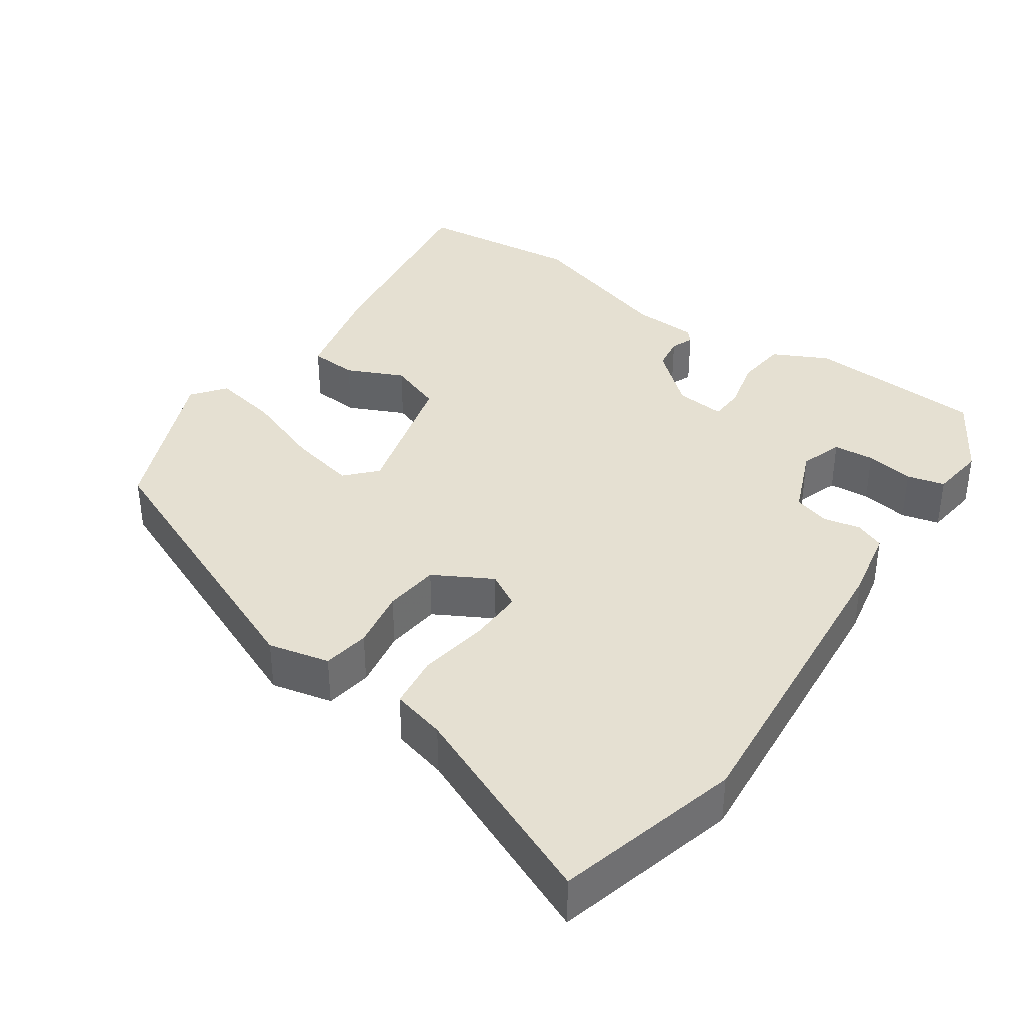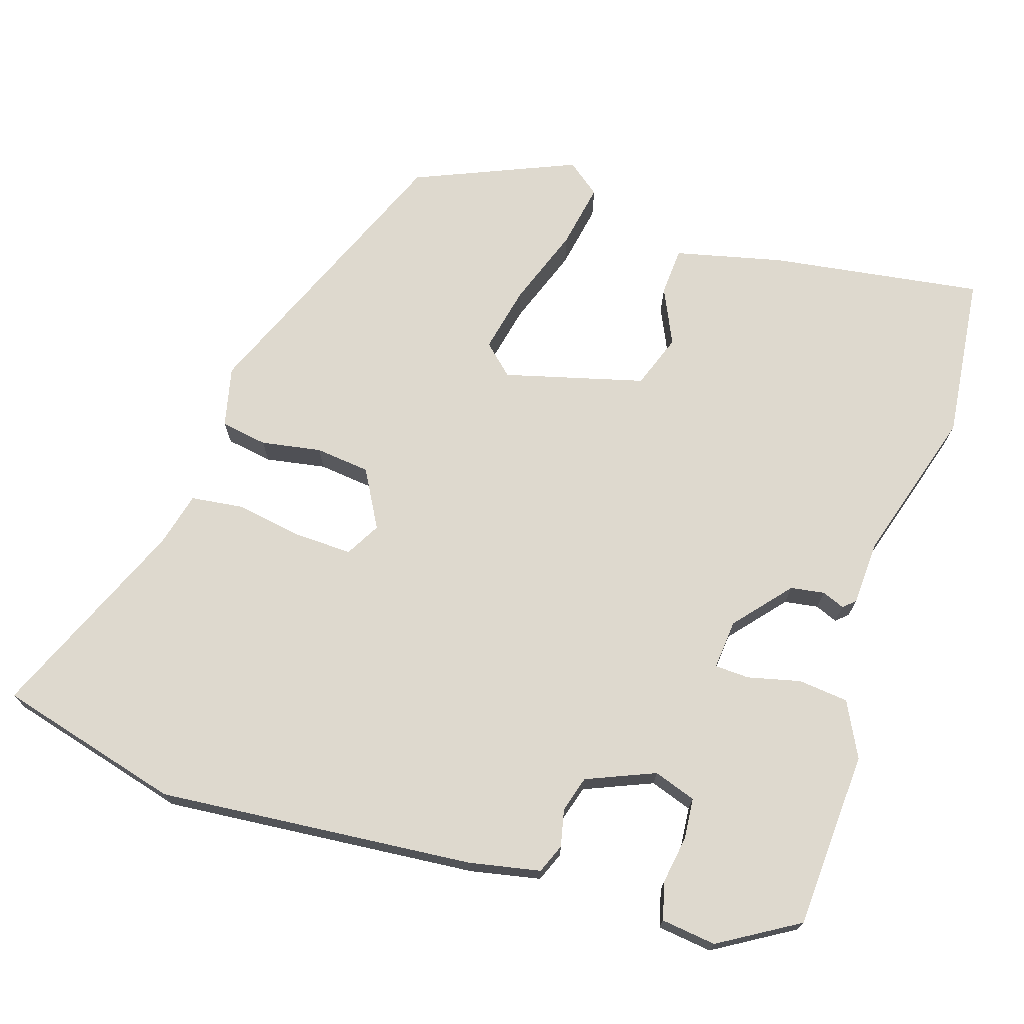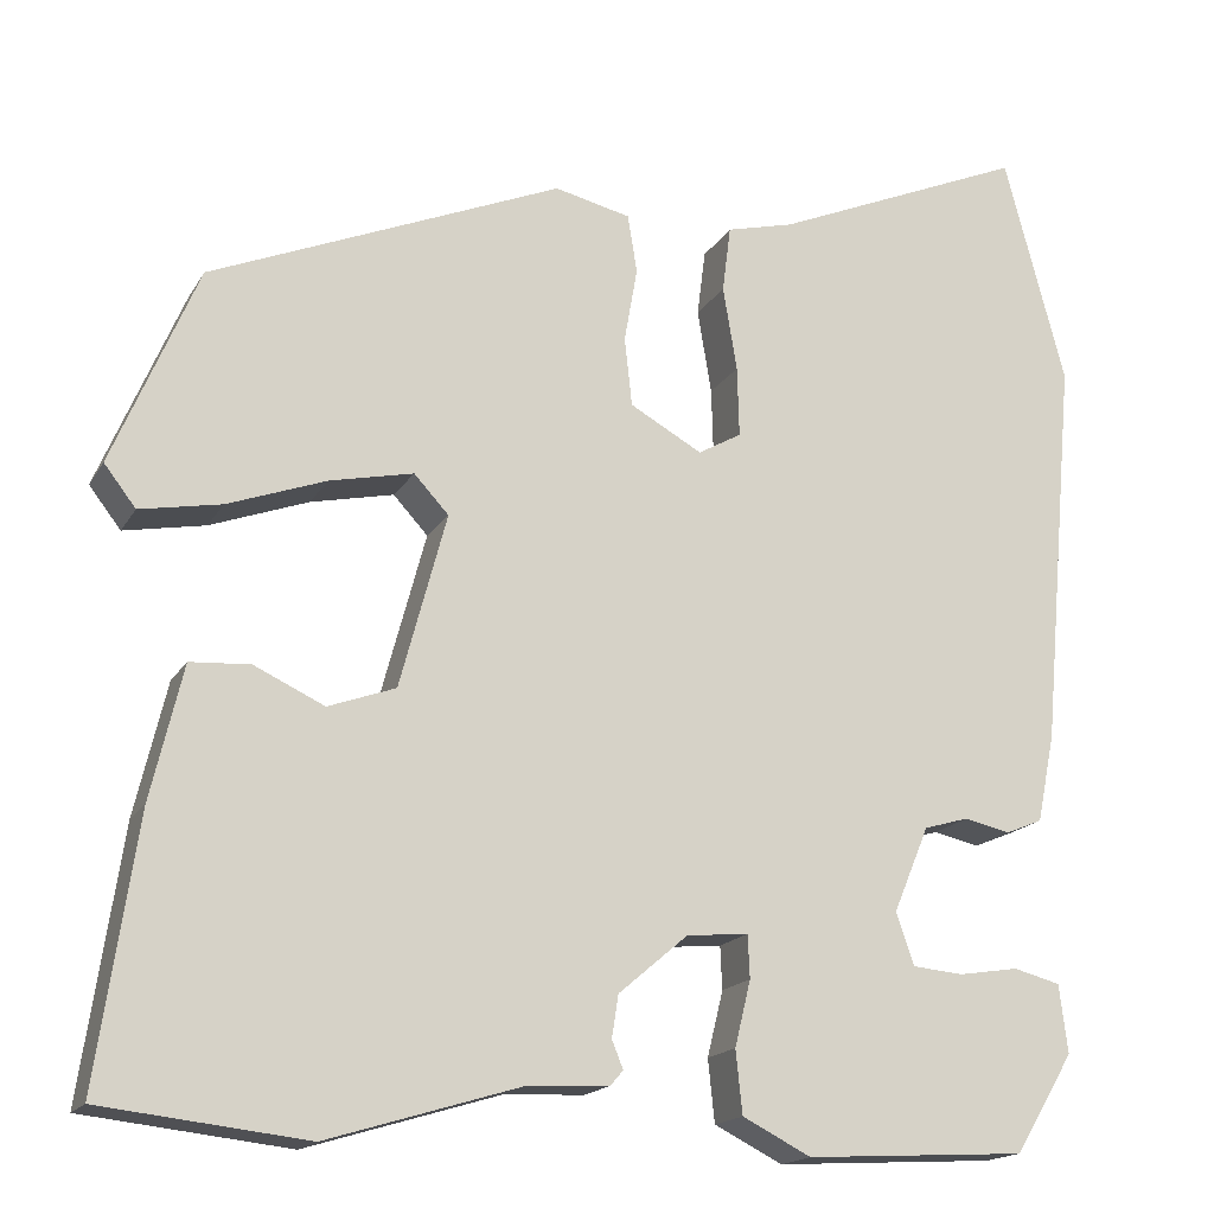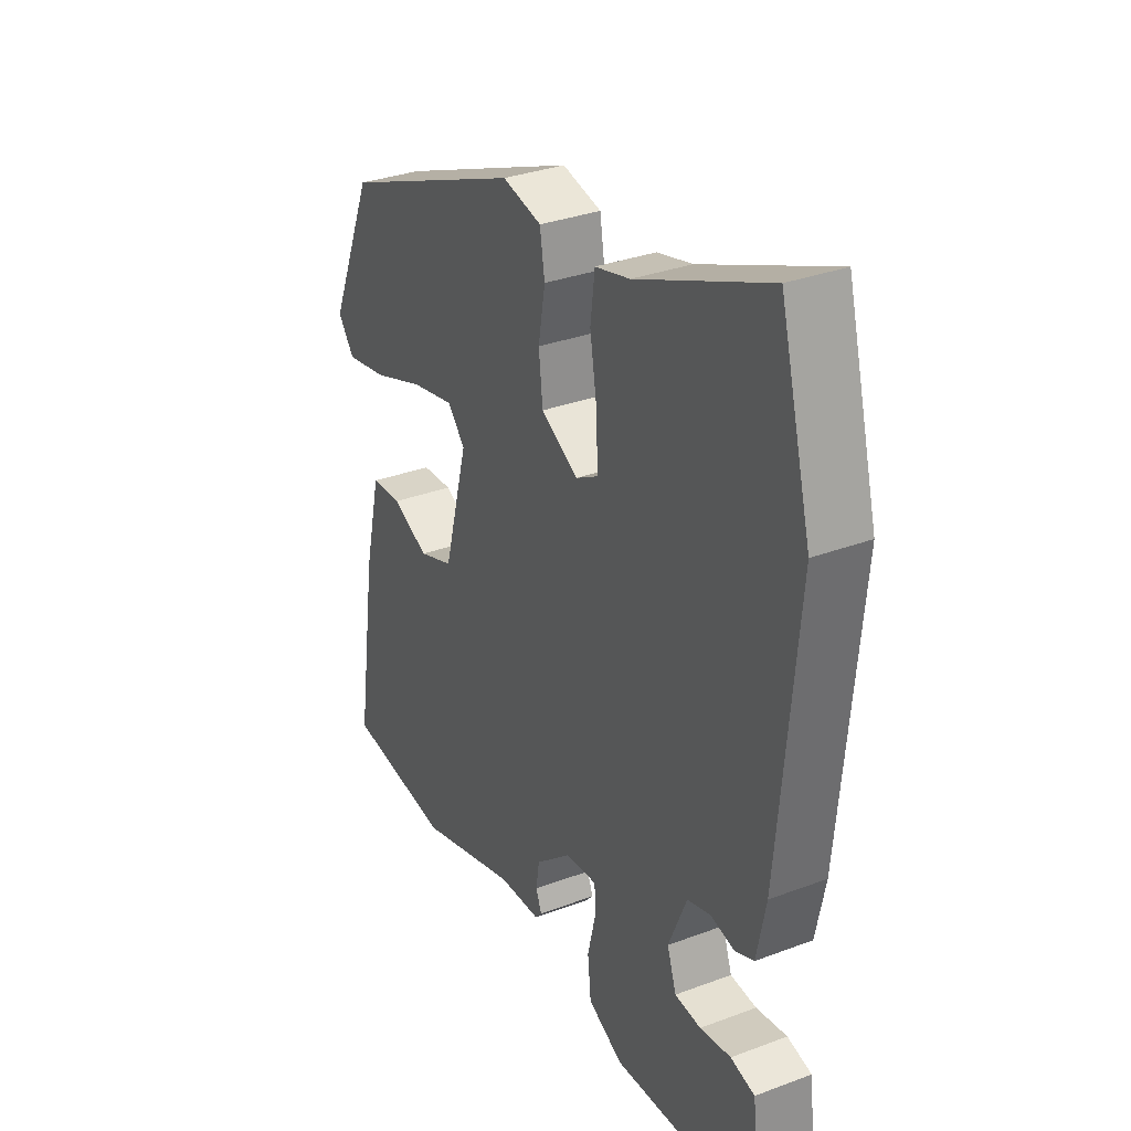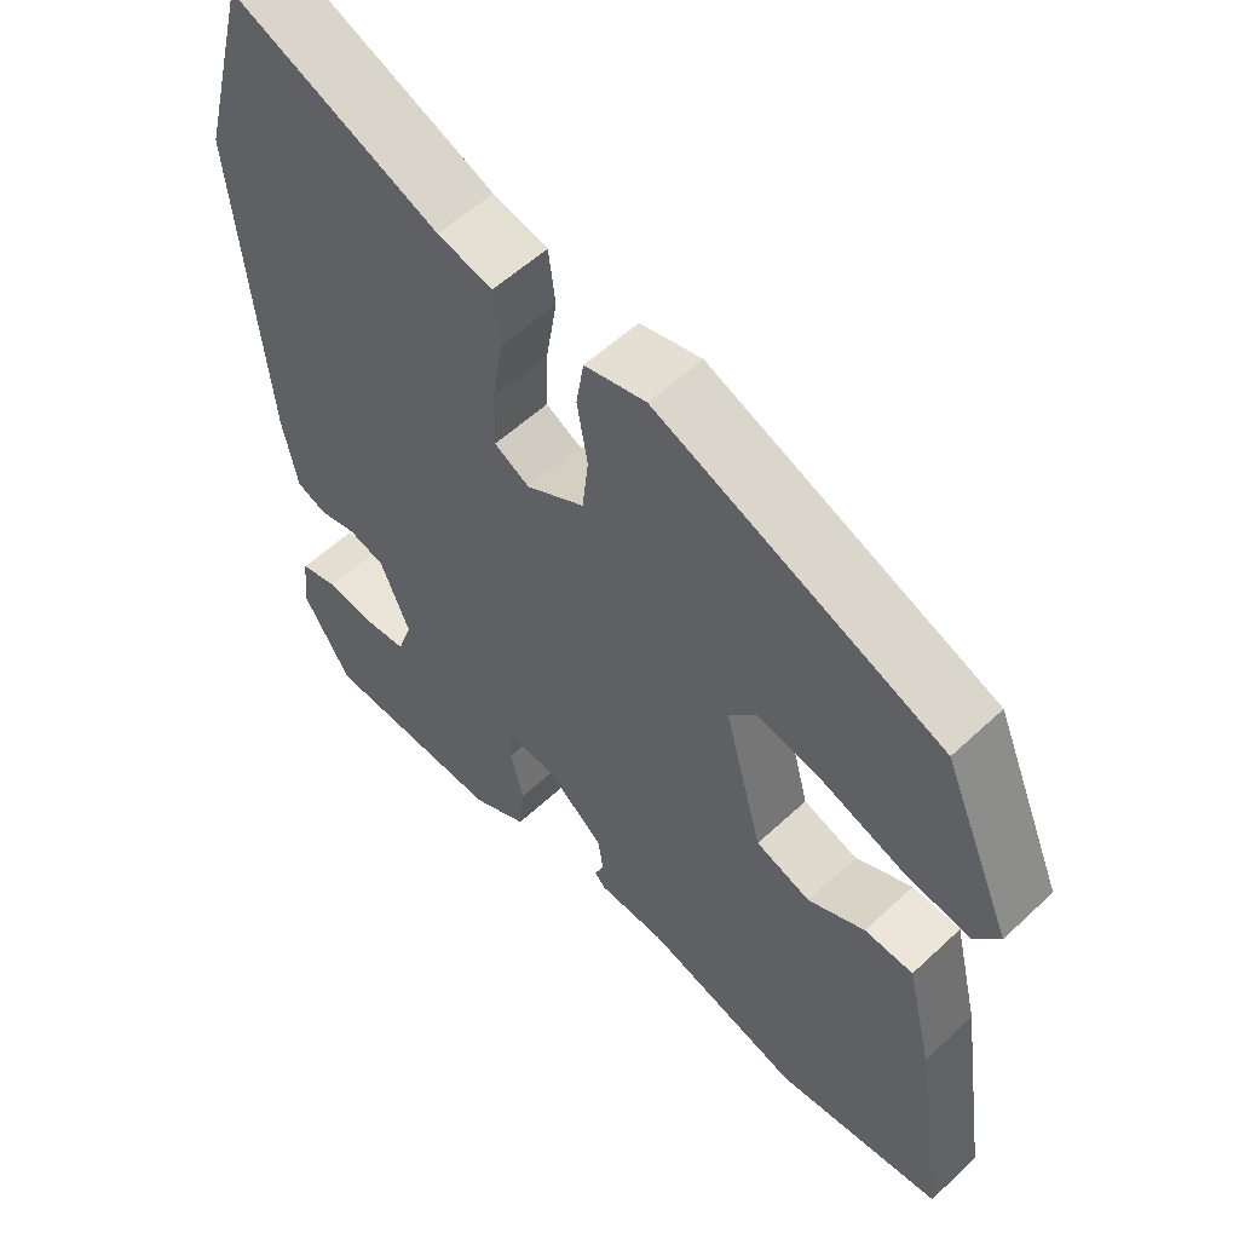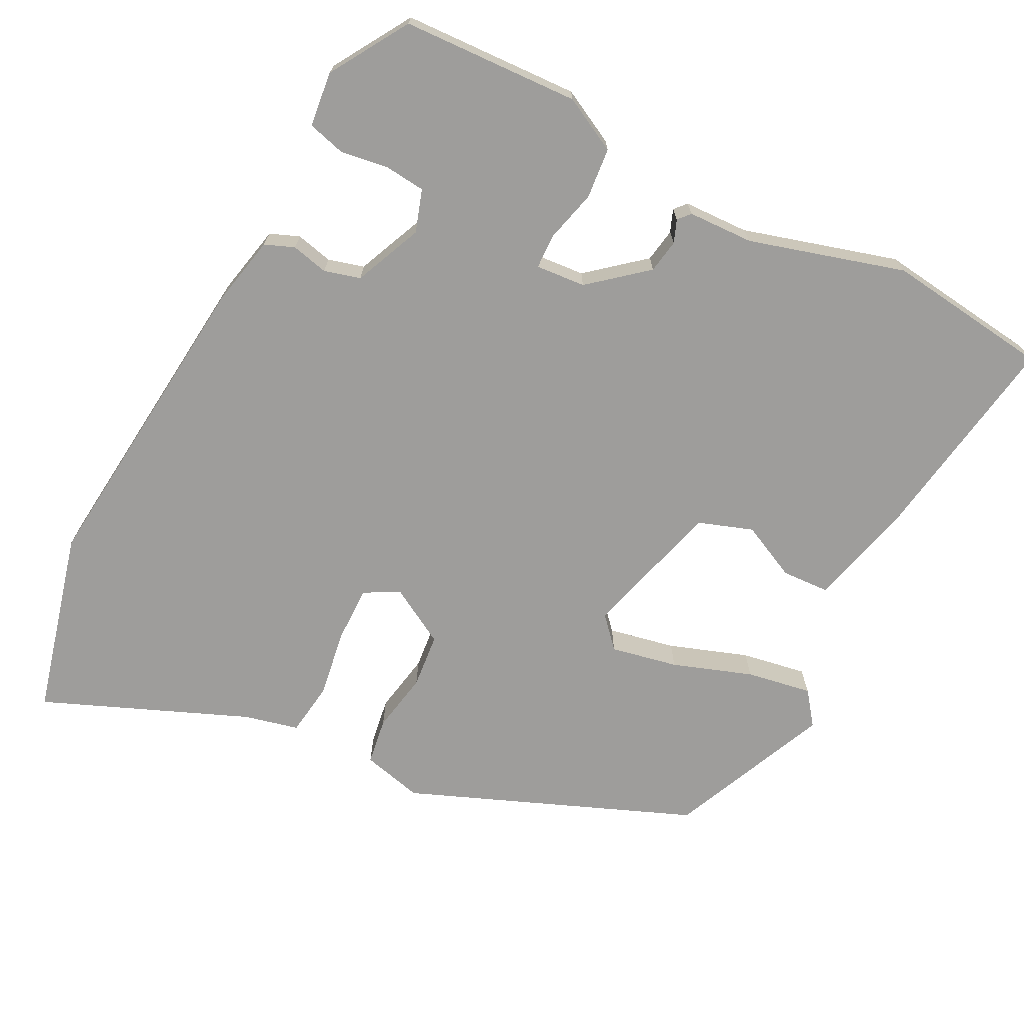
<metadata>
{"format":"obj","ext":"obj","renderer":"f3d","projection":"perspective","resolution":1024,"background":"white","views":[{"elev":37.8,"azim":34.9,"up":"+Y"},{"elev":71.4,"azim":107.8,"up":"+Y"},{"elev":-17.0,"azim":-21.2,"up":"+Z"},{"elev":32.4,"azim":62.4,"up":"+Z"},{"elev":55.7,"azim":-134.5,"up":"+Z"},{"elev":-70.5,"azim":152.3,"up":"+Y"}]}
</metadata>
<code>
v -0.448 0.07 0.335
v -0.072 0.07 0.491
v 0.009 0.07 0.472
v 0.019 0.07 0.41
v 0.005 0.07 0.33
v 0.013 0.07 0.257
v 0.09 0.07 0.214
v 0.136 0.07 0.24
v 0.134 0.07 0.315
v 0.119 0.07 0.405
v 0.128 0.07 0.476
v 0.2 0.07 0.494
v 0.471 0.07 0.609
v 0.536 0.07 0.364
v 0.498 0.07 -0.057
v 0.479 0.07 -0.151
v 0.44 0.07 -0.167
v 0.391 0.07 -0.156
v 0.343 0.07 -0.17
v 0.305 0.07 -0.261
v 0.324 0.07 -0.317
v 0.378 0.07 -0.322
v 0.442 0.07 -0.312
v 0.492 0.07 -0.325
v 0.501 0.07 -0.398
v 0.438 0.07 -0.503
v 0.202 0.07 -0.516
v 0.129 0.07 -0.479
v 0.122 0.07 -0.412
v 0.139 0.07 -0.342
v 0.137 0.07 -0.296
v 0.071 0.07 -0.302
v -0.003 0.07 -0.365
v -0.01 0.07 -0.41
v 0.002 0.07 -0.44
v -0.012 0.07 -0.456
v -0.099 0.07 -0.46
v -0.305 0.07 -0.522
v -0.524 0.07 -0.497
v -0.482 0.07 -0.214
v -0.448 0.07 -0.071
v -0.384 0.07 -0.067
v -0.309 0.07 -0.102
v -0.237 0.07 -0.076
v -0.187 0.07 0.11
v -0.224 0.07 0.15
v -0.313 0.07 0.131
v -0.418 0.07 0.093
v -0.505 0.07 0.077
v -0.539 0.07 0.121
v -0.448 0 0.335
v -0.072 0 0.491
v 0.009 0 0.472
v 0.019 0 0.41
v 0.005 0 0.33
v 0.013 0 0.257
v 0.09 0 0.214
v 0.136 0 0.24
v 0.134 0 0.315
v 0.119 0 0.405
v 0.128 0 0.476
v 0.2 0 0.494
v 0.471 0 0.609
v 0.536 0 0.364
v 0.498 0 -0.057
v 0.479 0 -0.151
v 0.44 0 -0.167
v 0.391 0 -0.156
v 0.343 0 -0.17
v 0.305 0 -0.261
v 0.324 0 -0.317
v 0.378 0 -0.322
v 0.442 0 -0.312
v 0.492 0 -0.325
v 0.501 0 -0.398
v 0.438 0 -0.503
v 0.202 0 -0.516
v 0.129 0 -0.479
v 0.122 0 -0.412
v 0.139 0 -0.342
v 0.137 0 -0.296
v 0.071 0 -0.302
v -0.003 0 -0.365
v -0.01 0 -0.41
v 0.002 0 -0.44
v -0.012 0 -0.456
v -0.099 0 -0.46
v -0.305 0 -0.522
v -0.524 0 -0.497
v -0.482 0 -0.214
v -0.448 0 -0.071
v -0.384 0 -0.067
v -0.309 0 -0.102
v -0.237 0 -0.076
v -0.187 0 0.11
v -0.224 0 0.15
v -0.313 0 0.131
v -0.418 0 0.093
v -0.505 0 0.077
v -0.539 0 0.121
f 3 4 5
f 2 3 5
f 1 2 5
f 50 1 5
f 49 50 5
f 48 49 5
f 47 48 5
f 46 47 5 6
f 45 46 6 7
f 44 45 7
f 41 42 43
f 40 41 43
f 39 40 43
f 38 39 43
f 37 38 43
f 37 43 44
f 36 37 44
f 35 36 44
f 34 35 44
f 33 34 44
f 44 7 8
f 33 44 8
f 32 33 8
f 28 29 30
f 27 28 30
f 26 27 30
f 25 26 30
f 24 25 30
f 22 23 24
f 22 24 30
f 21 22 30
f 20 21 30 31
f 16 17 18
f 15 16 18
f 14 15 18
f 13 14 18
f 12 13 18
f 12 18 19
f 11 12 19
f 10 11 19
f 9 10 19
f 8 9 19 20
f 8 20 31 32
f 55 54 53
f 55 53 52
f 55 52 51
f 55 51 100
f 55 100 99
f 55 99 98
f 55 98 97
f 56 55 97 96
f 57 56 96 95
f 57 95 94
f 93 92 91
f 93 91 90
f 93 90 89
f 93 89 88
f 93 88 87
f 94 93 87
f 94 87 86
f 94 86 85
f 94 85 84
f 94 84 83
f 58 57 94
f 58 94 83
f 58 83 82
f 80 79 78
f 80 78 77
f 80 77 76
f 80 76 75
f 80 75 74
f 74 73 72
f 80 74 72
f 80 72 71
f 81 80 71 70
f 68 67 66
f 68 66 65
f 68 65 64
f 68 64 63
f 68 63 62
f 69 68 62
f 69 62 61
f 69 61 60
f 69 60 59
f 70 69 59 58
f 82 81 70 58
f 1 51 52 2
f 2 52 53 3
f 3 53 54 4
f 4 54 55 5
f 5 55 56 6
f 6 56 57 7
f 7 57 58 8
f 8 58 59 9
f 9 59 60 10
f 10 60 61 11
f 11 61 62 12
f 12 62 63 13
f 13 63 64 14
f 14 64 65 15
f 15 65 66 16
f 16 66 67 17
f 17 67 68 18
f 18 68 69 19
f 19 69 70 20
f 20 70 71 21
f 21 71 72 22
f 22 72 73 23
f 23 73 74 24
f 24 74 75 25
f 25 75 76 26
f 26 76 77 27
f 27 77 78 28
f 28 78 79 29
f 29 79 80 30
f 30 80 81 31
f 31 81 82 32
f 32 82 83 33
f 33 83 84 34
f 34 84 85 35
f 35 85 86 36
f 36 86 87 37
f 37 87 88 38
f 38 88 89 39
f 39 89 90 40
f 40 90 91 41
f 41 91 92 42
f 42 92 93 43
f 43 93 94 44
f 44 94 95 45
f 45 95 96 46
f 46 96 97 47
f 47 97 98 48
f 48 98 99 49
f 49 99 100 50
f 50 100 51 1

</code>
